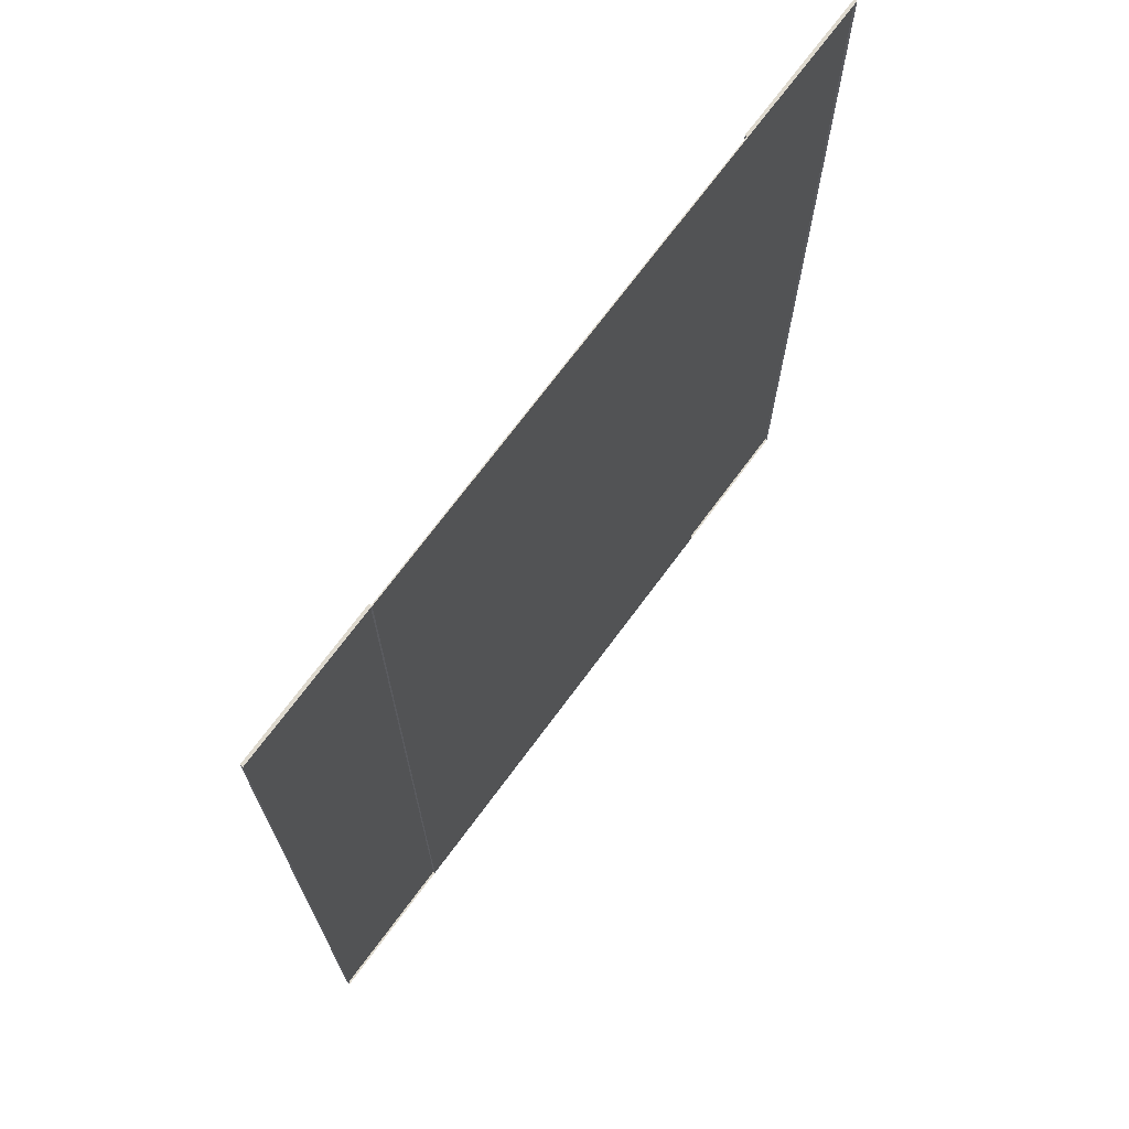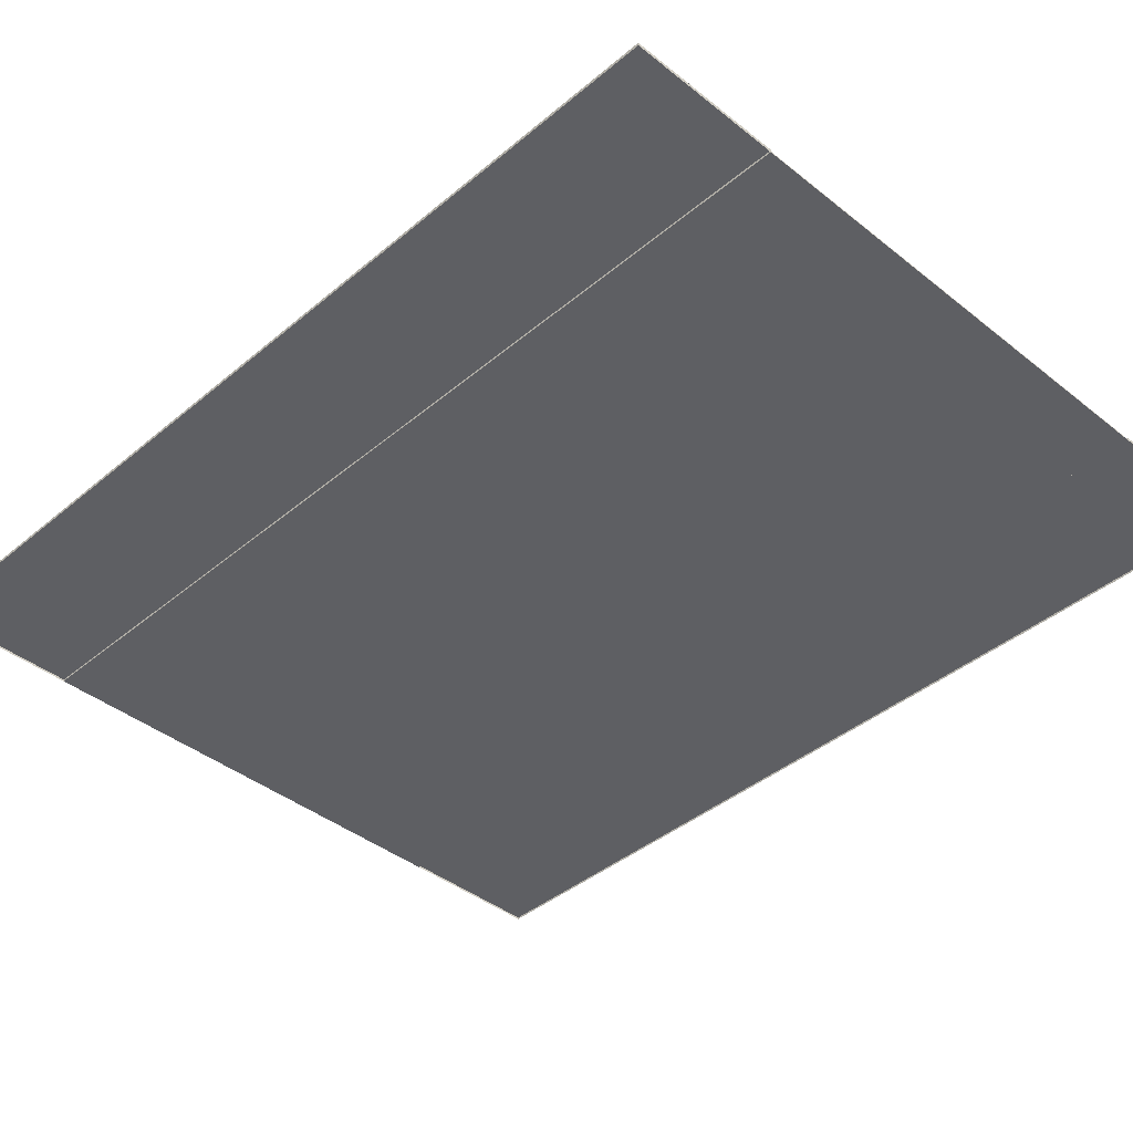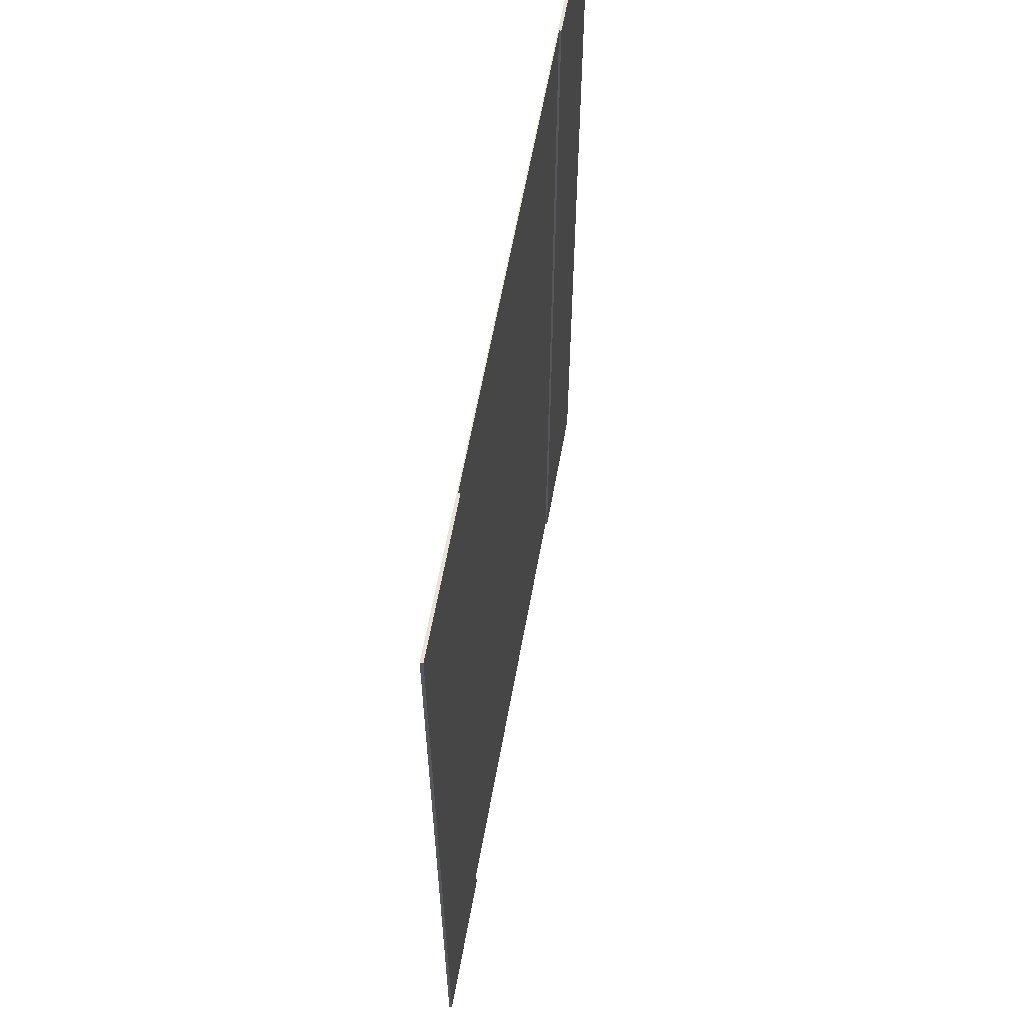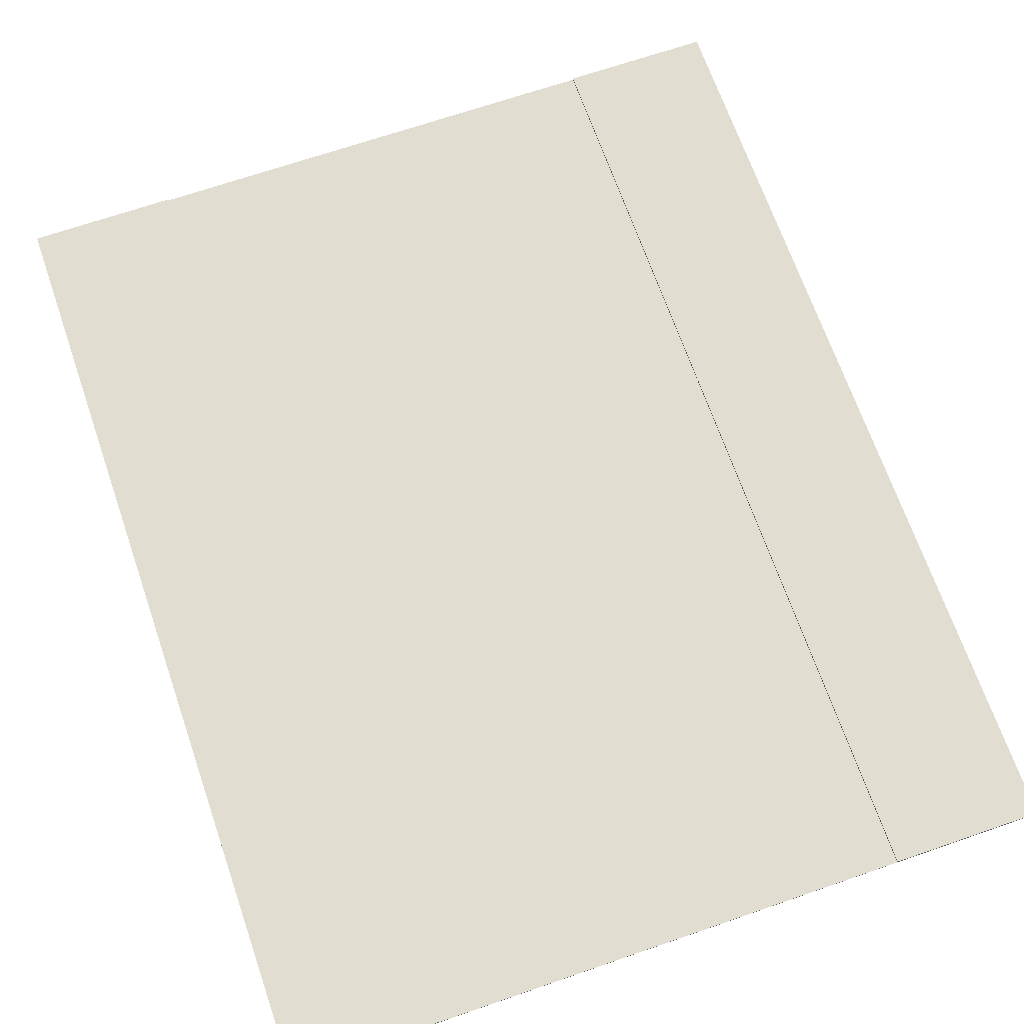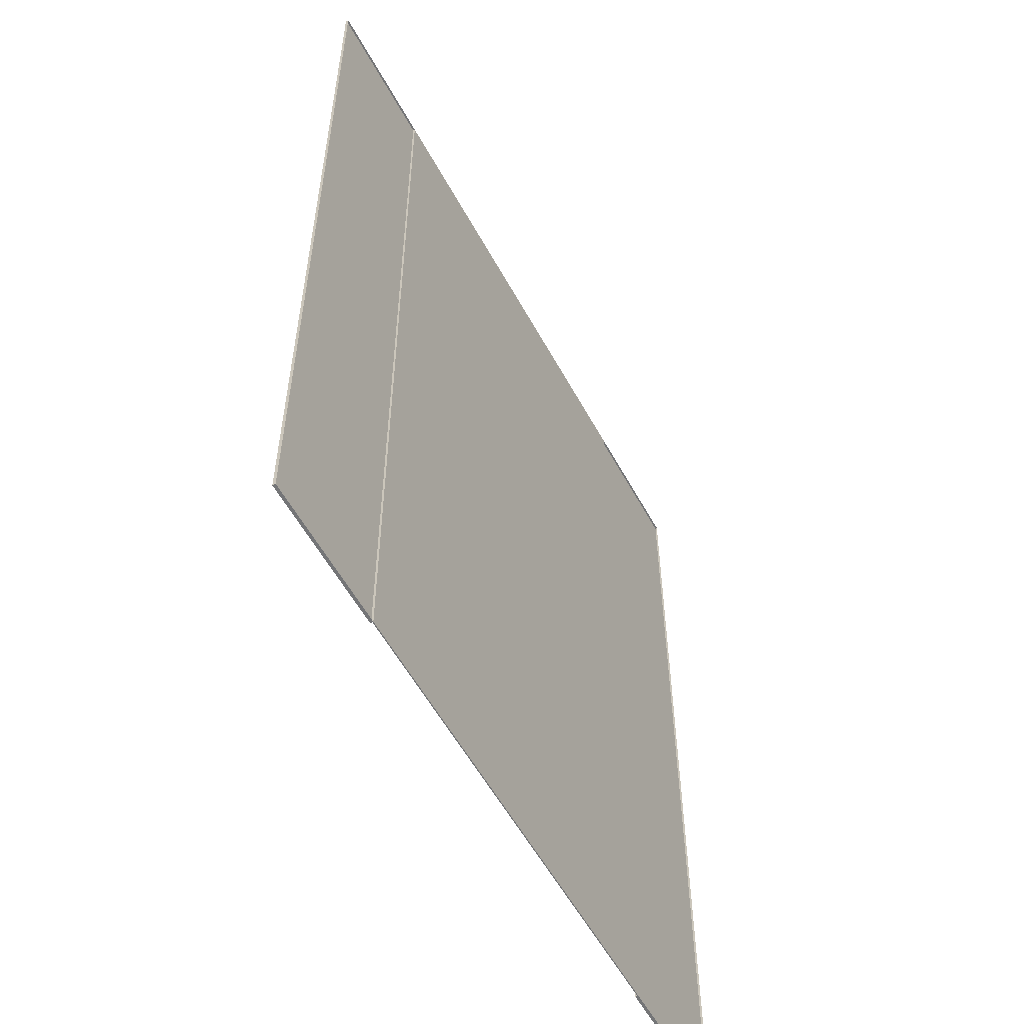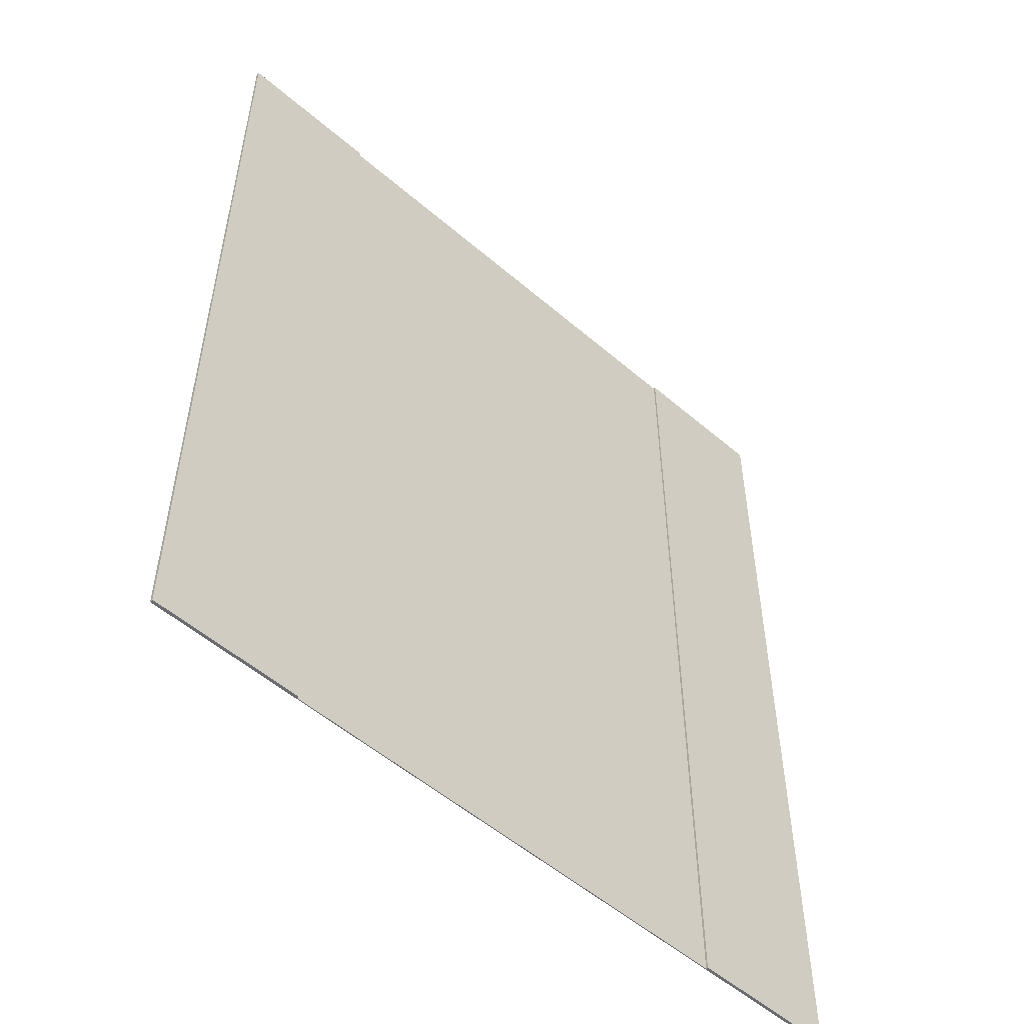
<metadata>
{"format":"obj","ext":"obj","renderer":"f3d","projection":"perspective","resolution":1024,"background":"white","views":[{"elev":71.4,"azim":-53.5,"up":"+Z"},{"elev":-40.6,"azim":-44.3,"up":"+Y"},{"elev":62.2,"azim":100.3,"up":"+Z"},{"elev":68.4,"azim":160.9,"up":"+Y"},{"elev":-56.4,"azim":-61.7,"up":"+Z"},{"elev":-53.7,"azim":137.5,"up":"+Z"}]}
</metadata>
<code>
v -15.44 0.000865 8.893
v -14.43 0.000865 8.893
v -15.44 0.000865 6.886
v -14.43 0.000865 6.886
v -15.75 0.000865 8.893
v -15.75 0.000865 6.886
v -14.12 0.000865 8.893
v -14.12 0.000865 6.886
v -15.44 0.005156 6.886
v -15.44 0.005156 8.893
v -14.43 0.005156 8.893
v -14.43 0.005156 6.886
v -15.75 0.005156 6.886
v -15.75 0.005156 8.893
v -14.12 0.005156 8.893
v -14.12 0.005156 6.886
v -15.44 0.002925 8.893
v -14.43 0.002925 8.893
v -15.44 0.002925 6.886
v -14.43 0.002925 6.886
v -15.75 0.002925 8.893
v -15.75 0.002925 6.886
v -14.12 0.002925 8.893
v -14.12 0.002925 6.886
v -15.44 0.007216 6.886
v -15.44 0.007216 8.893
v -14.43 0.007216 8.893
v -14.43 0.007216 6.886
v -15.75 0.007216 6.886
v -15.75 0.007216 8.893
v -14.12 0.007216 8.893
v -14.12 0.007216 6.886
f 1 3 4 2
f 2 11 15 7
f 7 15 16 8
f 10 14 13 9
f 12 16 15 11
f 6 13 14 5
f 1 10 9 3
f 8 16 12 4
f 3 9 13 6
f 5 14 10 1
f 4 12 11 2
f 17 18 20 19
f 18 23 31 27
f 23 24 32 31
f 26 25 29 30
f 28 27 31 32
f 22 21 30 29
f 17 19 25 26
f 24 20 28 32
f 19 22 29 25
f 21 17 26 30
f 20 18 27 28
f 7 8 24 23
f 4 3 19 20
f 2 7 23 18
f 6 5 21 22
f 8 4 20 24
f 3 6 22 19
f 1 2 18 17
f 5 1 17 21

</code>
